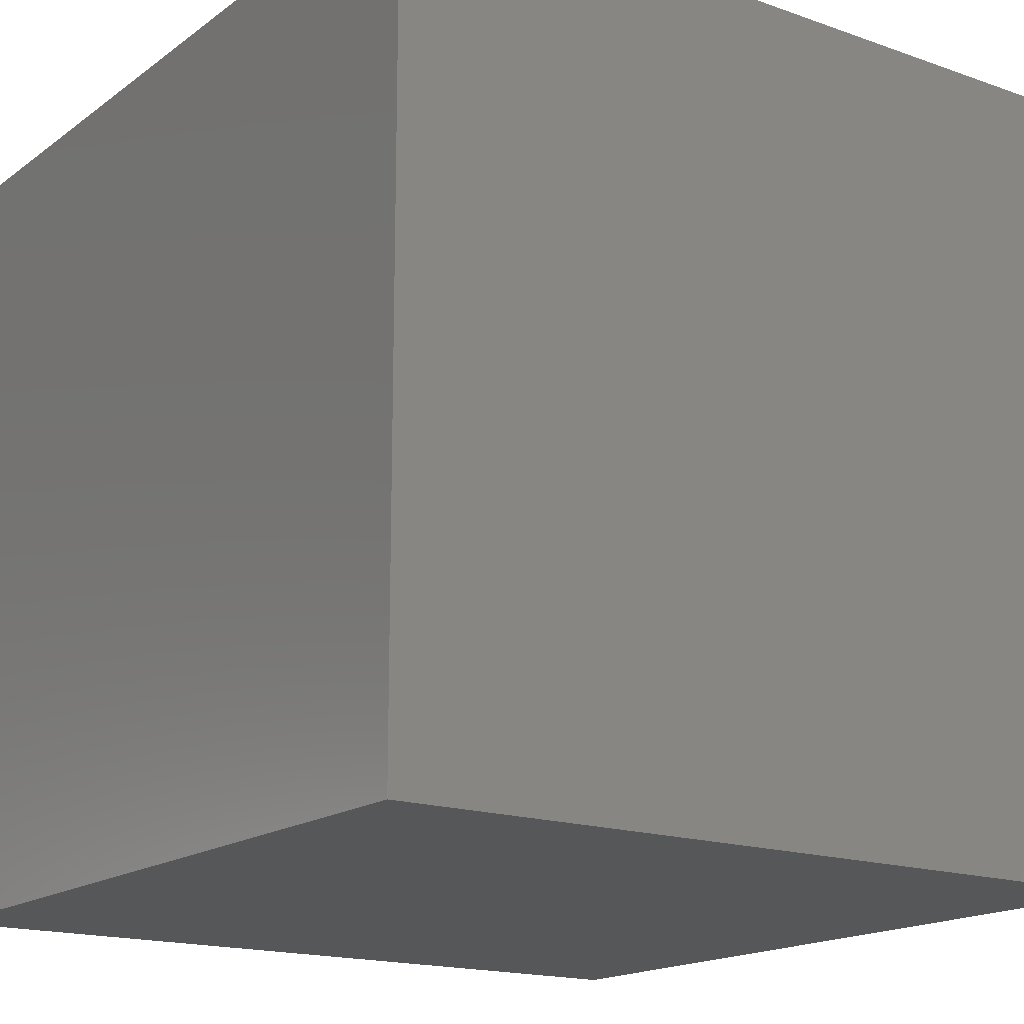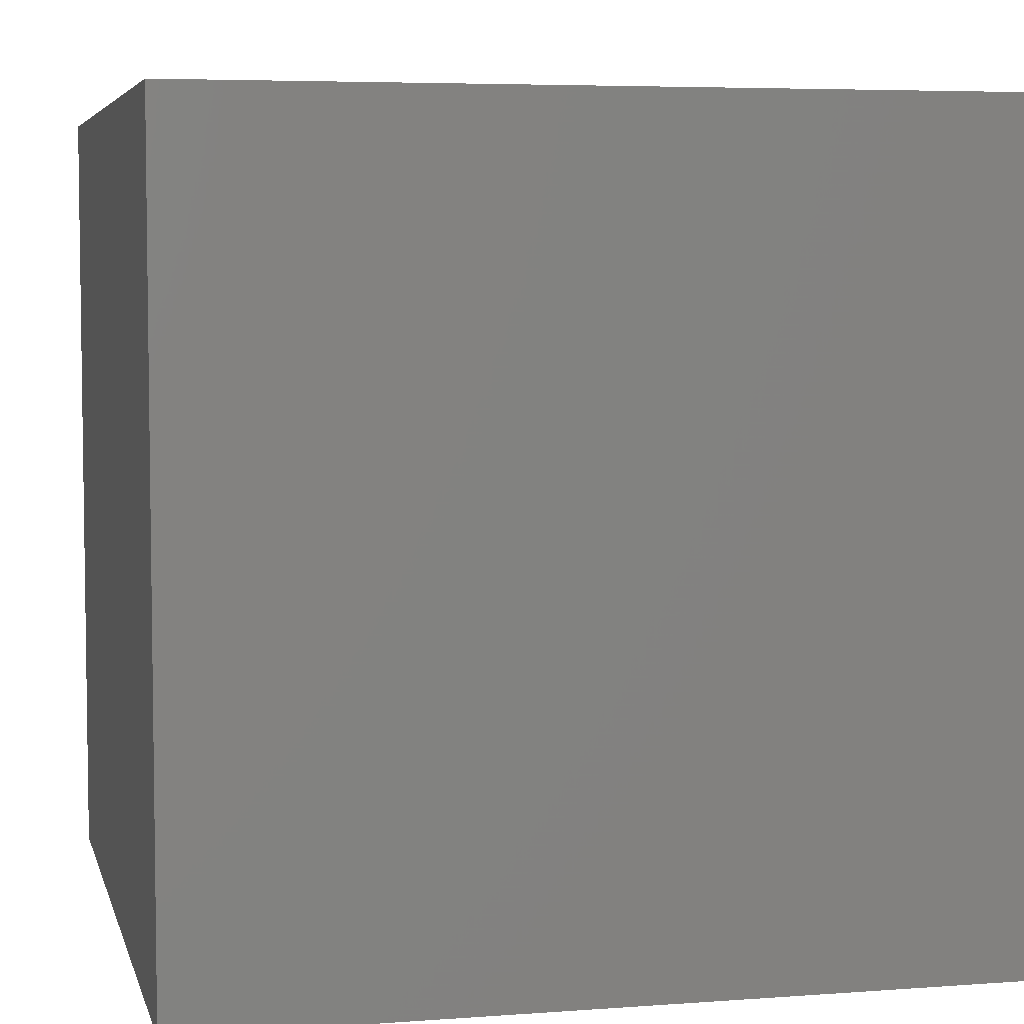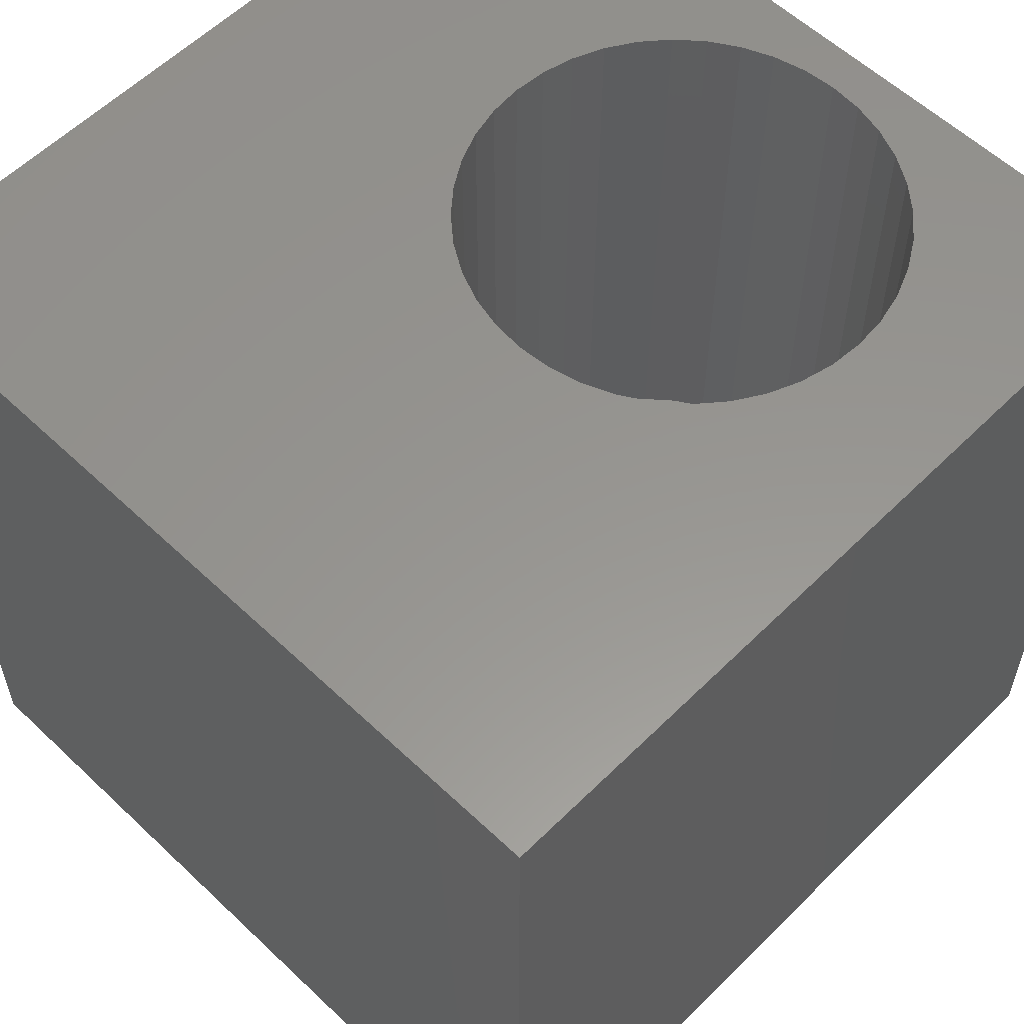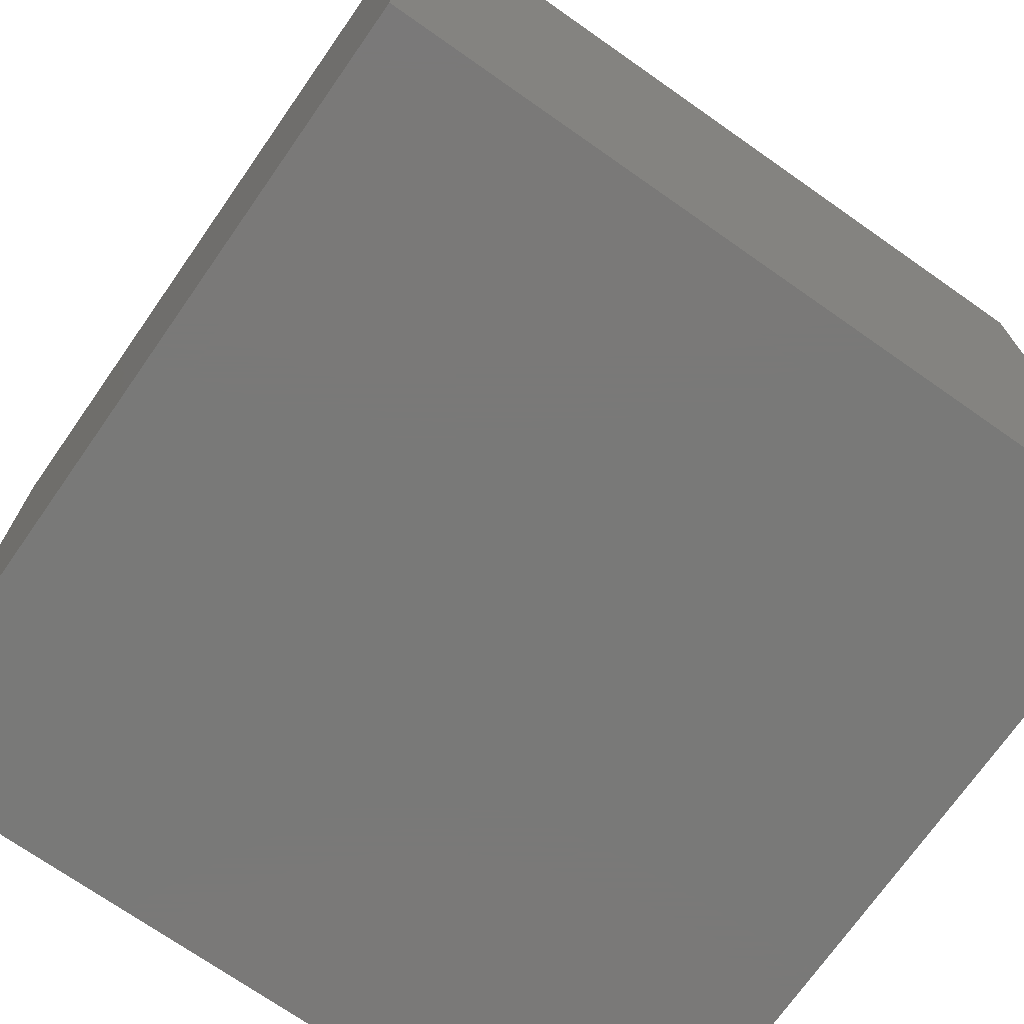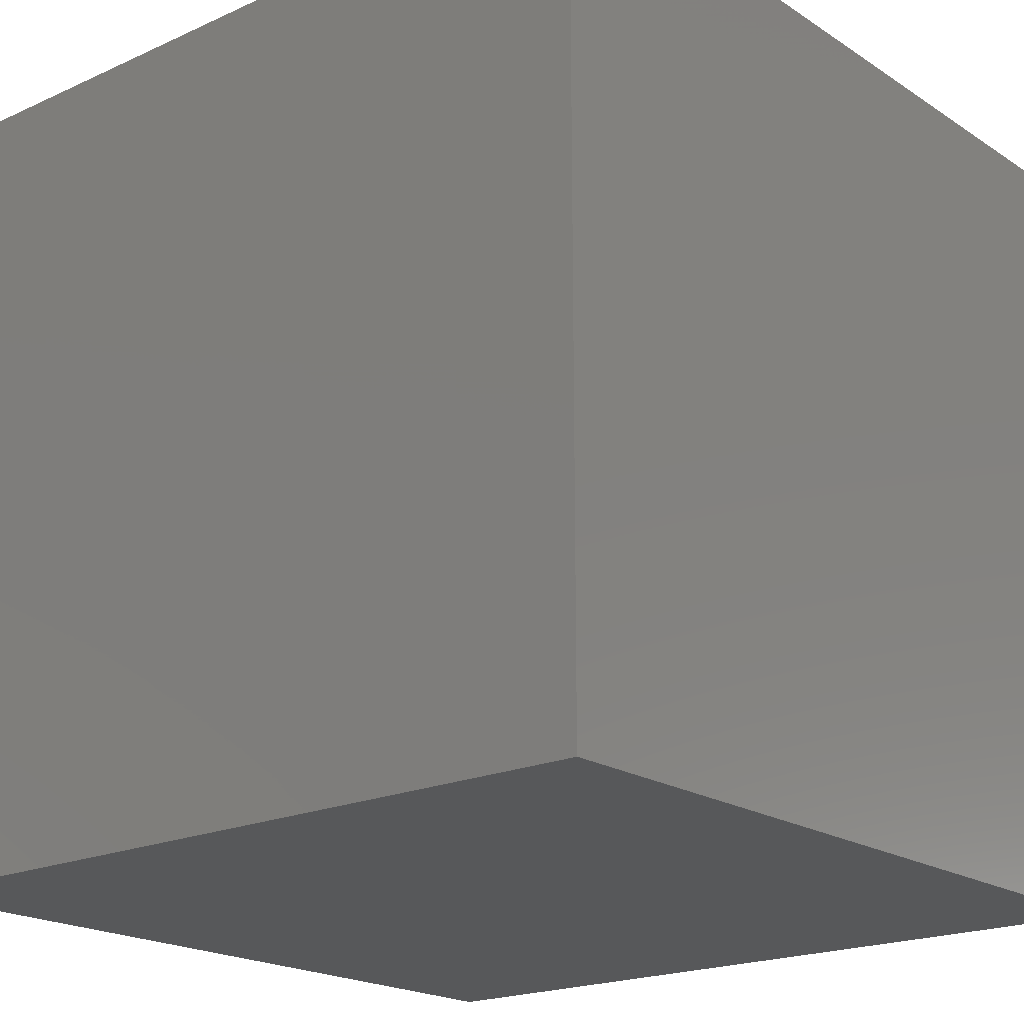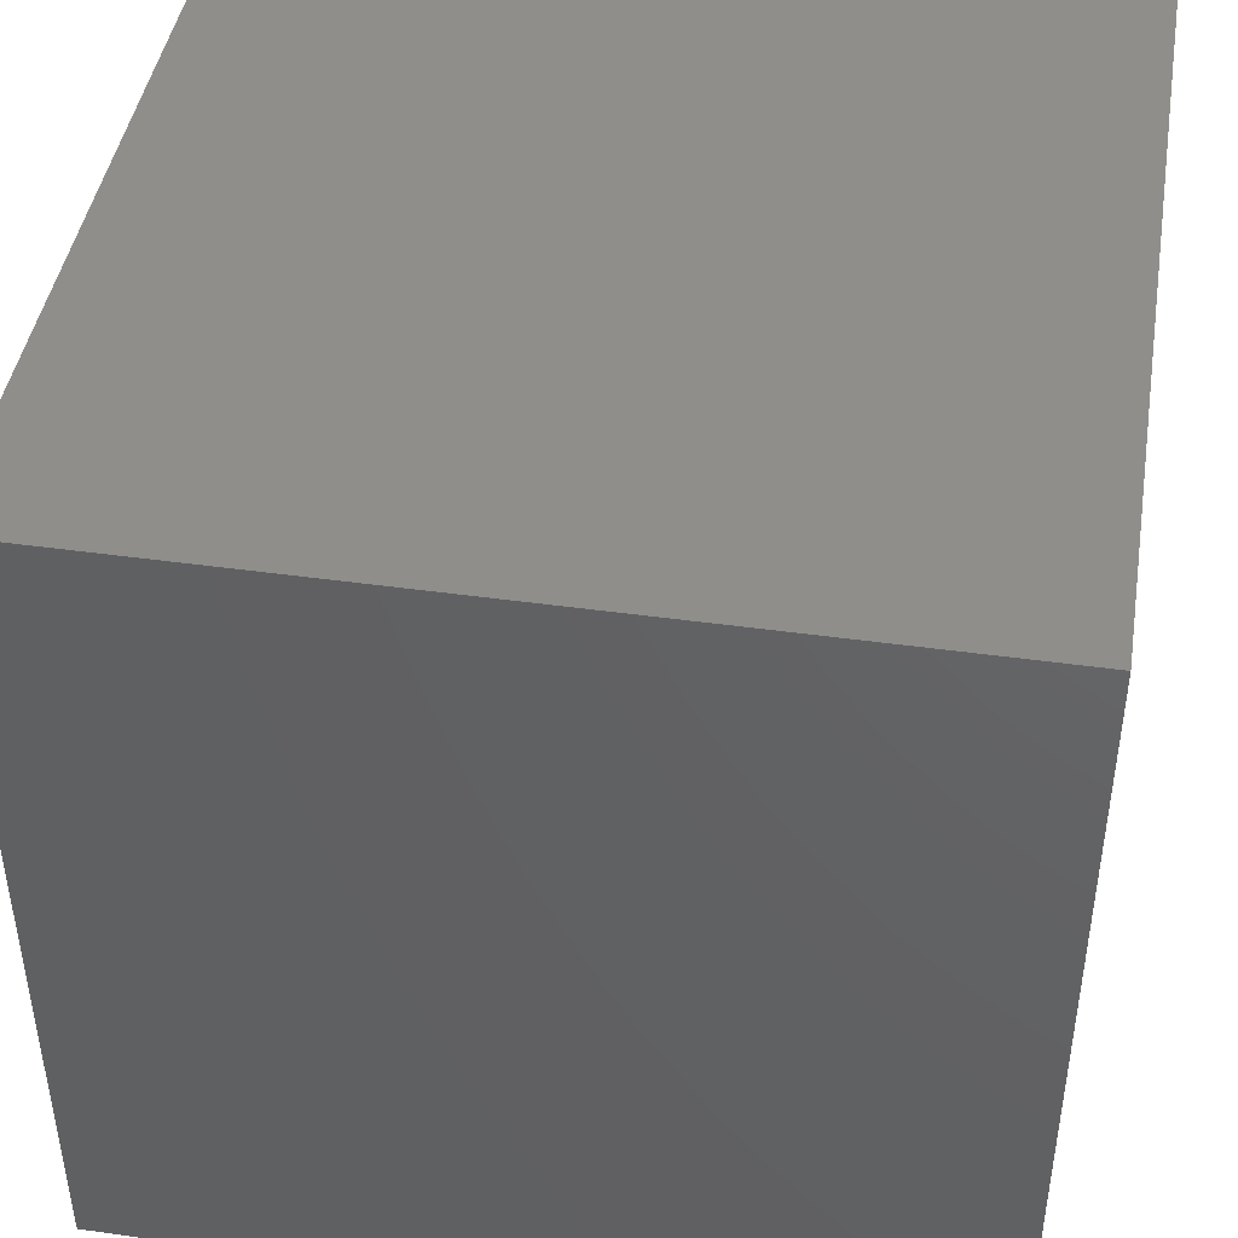
<metadata>
{"format":"stl","ext":"stl","renderer":"f3d","projection":"perspective","resolution":1024,"background":"white","views":[{"elev":-17.0,"azim":-35.3,"up":"+Z"},{"elev":5.4,"azim":-103.1,"up":"+Y"},{"elev":57.8,"azim":-135.6,"up":"+Z"},{"elev":-72.2,"azim":-125.0,"up":"+Z"},{"elev":-19.8,"azim":40.0,"up":"+Z"},{"elev":44.2,"azim":-170.7,"up":"+Y"}]}
</metadata>
<code>
# stl→obj: 88 verts, 172 faces
v 0 10 10
v 0 10 0
v 0 0 10
v 0 0 0
v 6.752 2.697 10
v 6.658 2.303 10
v 10 0 10
v 6.502 1.928 10
v 6.29 1.582 10
v 6.027 1.274 10
v 5.719 1.01 10
v 5.373 0.7985 10
v 4.998 0.6432 10
v 6.027 4.93 10
v 6.29 4.621 10
v 10 10 10
v 6.502 4.275 10
v 4.998 5.56 10
v 5.373 5.405 10
v 5.719 5.193 10
v 6.658 3.901 10
v 6.752 3.506 10
v 6.784 3.102 10
v 4.603 0.5485 10
v 4.199 0.5167 10
v 3.795 0.5485 10
v 3.4 0.6432 10
v 3.025 0.7985 10
v 2.68 1.01 10
v 2.371 1.274 10
v 2.108 1.582 10
v 1.896 1.928 10
v 1.74 2.303 10
v 3.025 5.405 10
v 3.4 5.56 10
v 1.646 2.697 10
v 1.614 3.102 10
v 1.646 3.506 10
v 3.795 5.655 10
v 4.199 5.687 10
v 4.603 5.655 10
v 1.74 3.901 10
v 1.896 4.275 10
v 2.108 4.621 10
v 2.371 4.93 10
v 2.68 5.193 10
v 10 10 0
v 10 0 0
v 6.752 2.697 2.611
v 6.784 3.102 2.611
v 6.752 3.506 2.611
v 6.658 3.901 2.611
v 6.502 4.275 2.611
v 6.29 4.621 2.611
v 6.027 4.93 2.611
v 5.719 5.193 2.611
v 5.373 5.405 2.611
v 4.998 5.56 2.611
v 4.603 5.655 2.611
v 4.199 5.687 2.611
v 3.795 5.655 2.611
v 3.4 5.56 2.611
v 3.025 5.405 2.611
v 2.68 5.193 2.611
v 2.371 4.93 2.611
v 2.108 4.621 2.611
v 1.896 4.275 2.611
v 1.74 3.901 2.611
v 1.646 3.506 2.611
v 1.614 3.102 2.611
v 1.646 2.697 2.611
v 1.74 2.303 2.611
v 1.896 1.928 2.611
v 2.108 1.582 2.611
v 2.371 1.274 2.611
v 2.68 1.01 2.611
v 3.025 0.7985 2.611
v 3.4 0.6432 2.611
v 3.795 0.5485 2.611
v 4.199 0.5167 2.611
v 4.603 0.5485 2.611
v 4.998 0.6432 2.611
v 5.373 0.7985 2.611
v 5.719 1.01 2.611
v 6.027 1.274 2.611
v 6.29 1.582 2.611
v 6.502 1.928 2.611
v 6.658 2.303 2.611
f 1 2 3
f 3 2 4
f 5 6 7
f 6 8 7
f 7 8 9
f 7 9 10
f 10 11 7
f 7 11 12
f 7 12 13
f 14 15 16
f 16 15 17
f 18 19 16
f 16 19 20
f 16 20 14
f 17 21 16
f 16 21 22
f 16 22 7
f 7 22 23
f 7 23 5
f 13 24 7
f 7 24 25
f 7 25 3
f 3 25 26
f 3 26 27
f 27 28 3
f 3 28 29
f 3 29 30
f 30 31 3
f 3 31 32
f 3 32 33
f 34 35 1
f 33 36 3
f 3 36 37
f 3 37 1
f 1 37 38
f 35 39 1
f 1 39 40
f 1 40 16
f 16 40 41
f 16 41 18
f 38 42 1
f 1 42 43
f 1 43 44
f 44 45 1
f 1 45 46
f 1 46 34
f 47 16 48
f 48 16 7
f 2 47 4
f 4 47 48
f 16 47 1
f 1 47 2
f 48 7 4
f 4 7 3
f 49 23 50
f 50 23 22
f 50 22 51
f 51 22 21
f 51 21 52
f 52 21 17
f 52 17 53
f 53 17 15
f 53 15 54
f 54 15 14
f 54 14 55
f 55 14 20
f 55 20 56
f 56 20 19
f 56 19 57
f 57 19 18
f 57 18 58
f 58 18 41
f 58 41 59
f 59 41 40
f 59 40 60
f 60 40 39
f 60 39 61
f 61 39 35
f 61 35 62
f 62 35 34
f 62 34 63
f 63 34 46
f 63 46 64
f 64 46 45
f 64 45 65
f 65 45 44
f 65 44 66
f 66 44 43
f 66 43 67
f 67 43 42
f 67 42 68
f 68 42 38
f 68 38 69
f 69 38 37
f 69 37 70
f 70 37 36
f 70 36 71
f 71 36 33
f 71 33 72
f 72 33 32
f 72 32 73
f 73 32 31
f 73 31 74
f 74 31 30
f 74 30 75
f 75 30 29
f 75 29 76
f 76 29 28
f 76 28 77
f 77 28 27
f 77 27 78
f 78 27 26
f 78 26 79
f 79 26 25
f 79 25 80
f 80 25 24
f 80 24 81
f 81 24 13
f 81 13 82
f 82 13 12
f 82 12 83
f 83 12 11
f 83 11 84
f 84 11 10
f 84 10 85
f 85 10 9
f 85 9 86
f 86 9 8
f 86 8 87
f 87 8 6
f 87 6 88
f 88 6 5
f 88 5 49
f 49 5 23
f 54 55 75
f 55 56 75
f 75 56 57
f 75 57 58
f 88 75 87
f 87 75 76
f 87 76 77
f 88 49 75
f 75 49 50
f 75 50 51
f 51 52 75
f 75 52 53
f 75 53 54
f 58 59 75
f 75 59 60
f 75 60 61
f 61 62 75
f 75 62 63
f 75 63 74
f 77 78 87
f 87 78 79
f 87 79 80
f 80 81 87
f 87 81 82
f 87 82 83
f 83 84 87
f 87 84 85
f 87 85 86
f 63 64 74
f 74 64 65
f 74 65 66
f 69 70 71
f 66 67 74
f 74 67 68
f 74 68 73
f 69 71 68
f 68 71 72
f 68 72 73

</code>
